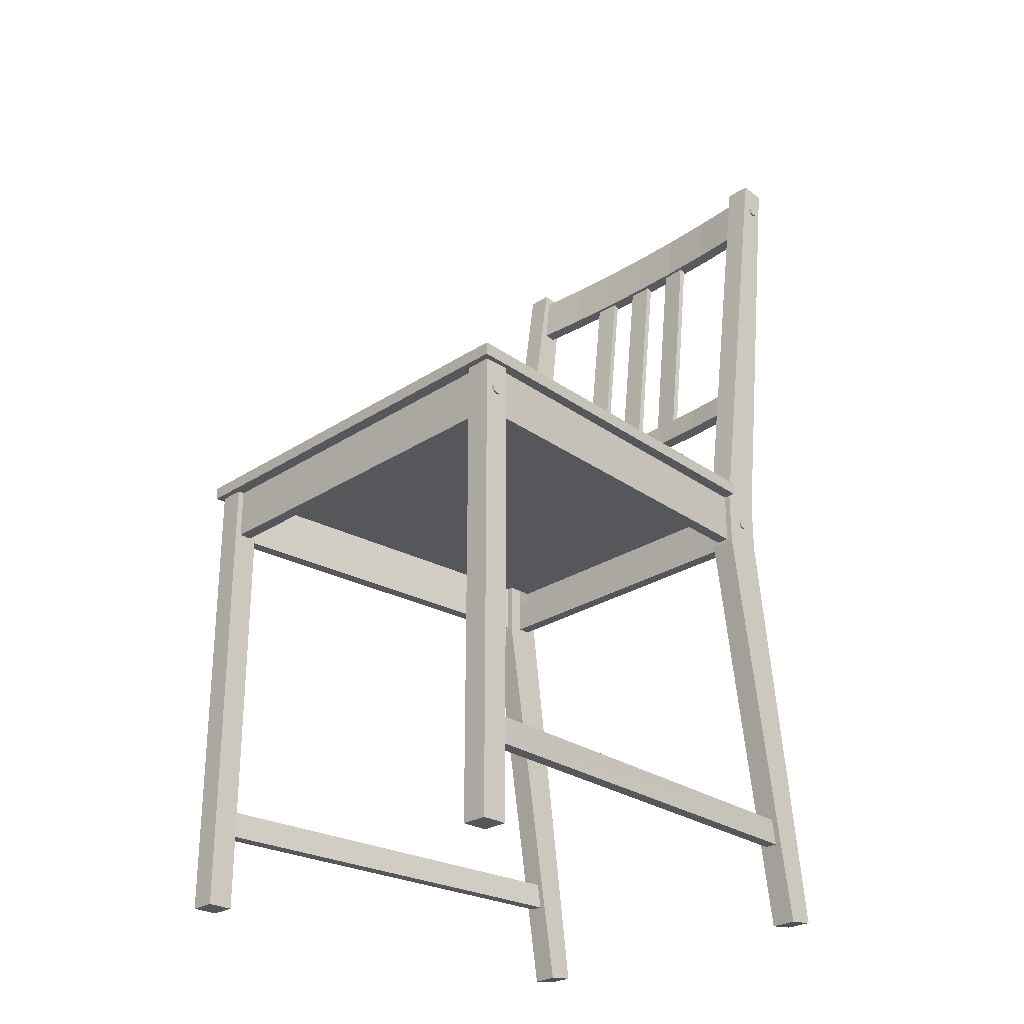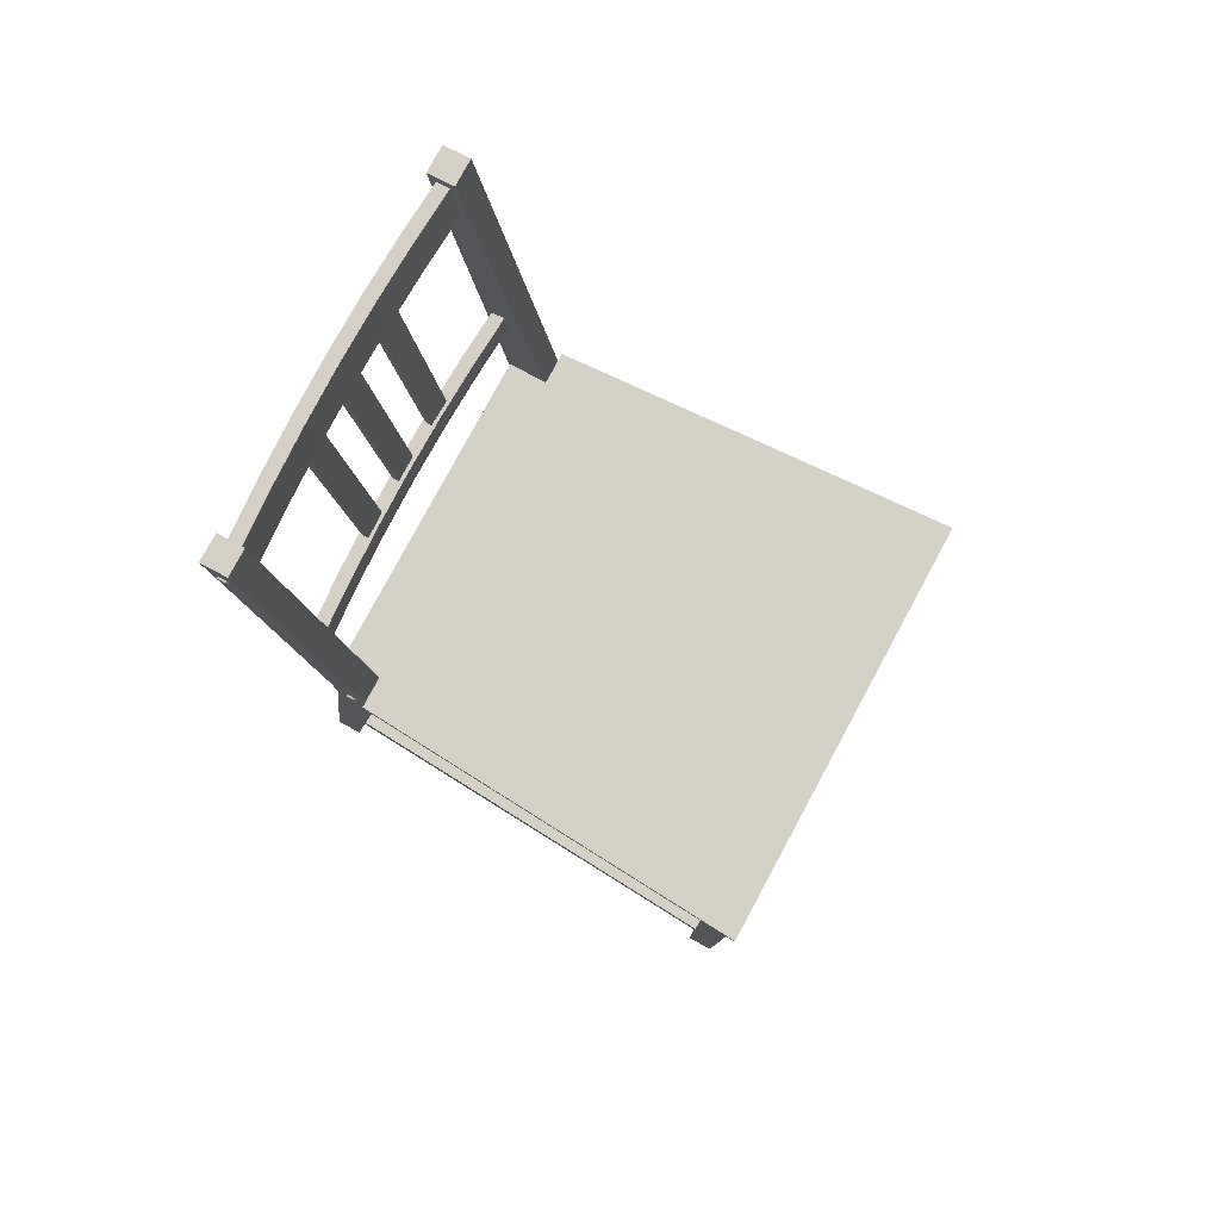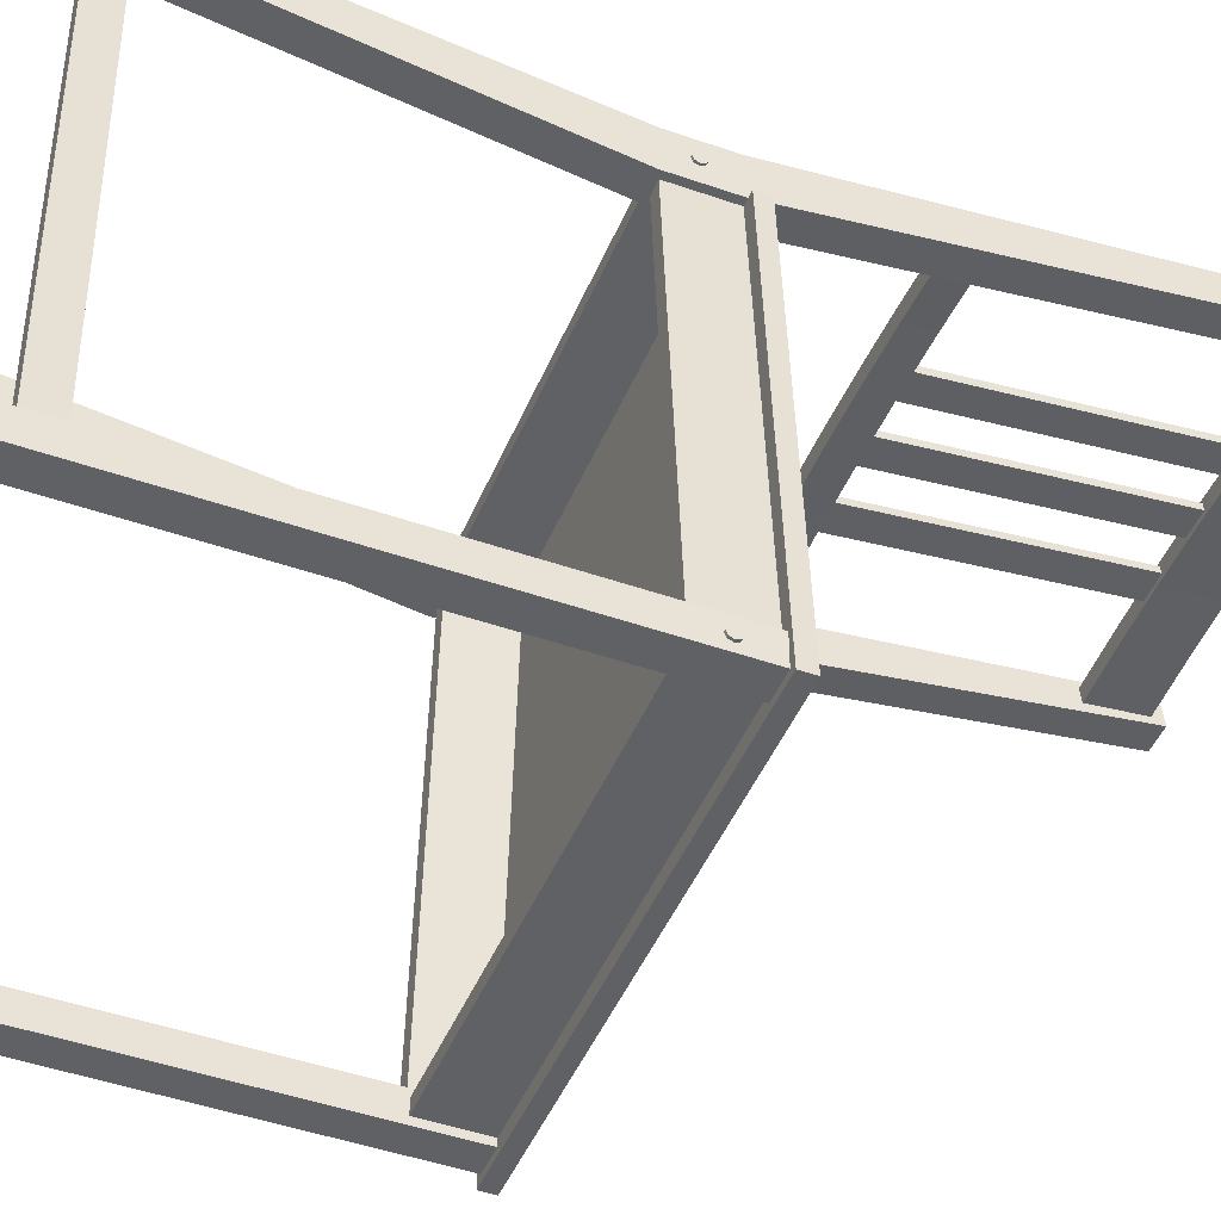
<metadata>
{"format":"obj","ext":"obj","renderer":"f3d","projection":"perspective","resolution":1024,"background":"white","views":[{"elev":-26.5,"azim":-134.3,"up":"+Y"},{"elev":79.8,"azim":118.4,"up":"+Y"},{"elev":-46.0,"azim":68.1,"up":"+Z"}]}
</metadata>
<code>
g Mesh1 knob1 stefan_chair_back_leg1 stefan_chair1 Model
v 0.1687 -0.019 0.1537
v 0.1671 -0.02237 0.1551
v 0.1671 -0.019 0.1537
f 1 2 3
v 0.1687 -0.02237 0.1551
f 2 1 4
v 0.1687 -0.02237 0.1618
f 1 5 4
v 0.1687 -0.019 0.1632
f 1 6 5
v 0.1687 -0.01563 0.1551
f 7 6 1
v 0.1687 -0.01563 0.1618
f 7 8 6
v 0.1687 -0.01424 0.1584
f 8 7 9
v 0.1671 -0.01424 0.1584
f 7 10 9
v 0.1671 -0.01563 0.1551
f 10 7 11
f 7 3 11
f 3 7 1
v 0.1671 -0.01563 0.1618
f 12 11 3
f 11 12 10
f 12 9 10
f 9 12 8
f 12 6 8
v 0.1671 -0.019 0.1632
f 6 12 13
f 12 3 13
f 13 3 2
v 0.1671 -0.02237 0.1618
f 13 2 14
v 0.1671 -0.02377 0.1584
f 14 2 15
v 0.1687 -0.02377 0.1584
f 2 16 15
f 16 2 4
f 4 5 16
f 5 15 16
f 15 5 14
f 5 13 14
f 13 5 6
g Mesh2 stefan_chair_seat1 stefan_chair_back_leg1 stefan_chair1 Model
v 0.1728 0.007229 0.14
v 0.144 0.01875 0.14
v 0.144 0.007229 0.14
f 17 18 19
v 0.1728 0.01875 0.14
f 18 17 20
v 0.1959 0.007229 -0.2218
f 21 20 17
v 0.1959 0.01875 -0.2218
f 20 21 22
v -1.358e-17 0.01875 -0.2218
f 21 23 22
v -1.358e-17 0.007229 -0.2218
f 23 21 24
v 1.069e-17 0.007229 0.1746
f 21 25 24
f 25 21 19
f 19 21 17
v 0.144 0.007229 0.1746
f 26 25 19
v 0.144 0.01875 0.1746
f 27 25 26
v 1.069e-17 0.01875 0.1746
f 25 27 28
f 27 23 28
f 23 27 18
f 27 19 18
f 19 27 26
f 23 18 22
f 22 18 20
g Mesh3 stefan_chair_backing_slats1 stefan_chair_back_leg1 stefan_chair1 Model
v 0.06295 0.1482 0.1811
v 0.04014 0.1474 0.1877
v 0.03992 0.1481 0.182
f 29 30 31
v 0.06316 0.1475 0.1869
f 30 29 32
v 0.06295 0.3556 0.2054
f 33 32 29
v 0.06316 0.3549 0.2111
f 32 33 34
v 0.03992 0.3555 0.2063
f 35 34 33
v 0.04014 0.3548 0.212
f 34 35 36
f 35 30 36
f 30 35 31
f 35 29 31
f 29 35 33
f 30 34 36
f 34 30 32
g Mesh4 knob2 stefan_chair_back_leg1 stefan_chair1 Model
v 0.1687 0.3831 0.2032
v 0.1671 0.3797 0.2046
v 0.1671 0.3831 0.2032
f 37 38 39
v 0.1687 0.3797 0.2046
f 38 37 40
v 0.1687 0.3797 0.2114
f 37 41 40
v 0.1687 0.3831 0.2128
f 37 42 41
v 0.1687 0.3864 0.2046
f 43 42 37
v 0.1687 0.3864 0.2114
f 43 44 42
v 0.1687 0.3878 0.208
f 44 43 45
v 0.1671 0.3878 0.208
f 43 46 45
v 0.1671 0.3864 0.2046
f 46 43 47
f 43 39 47
f 39 43 37
v 0.1671 0.3864 0.2114
f 48 47 39
f 47 48 46
f 48 45 46
f 45 48 44
f 48 42 44
v 0.1671 0.3831 0.2128
f 42 48 49
f 48 39 49
f 49 39 38
v 0.1671 0.3797 0.2114
f 49 38 50
v 0.1671 0.3783 0.208
f 50 38 51
v 0.1687 0.3783 0.208
f 38 52 51
f 52 38 40
f 40 41 52
f 41 51 52
f 51 41 50
f 41 49 50
f 49 41 42
g Mesh5 stefan_chair_back_leg1 stefan_chair1 Model
v 0.144 0.007229 0.14
v 0.1671 -0.04167 0.14
v 0.144 -0.04167 0.14
f 53 54 55
v 0.1671 0.007229 0.14
f 54 53 56
v 0.144 0.4118 0.1989
f 57 56 53
v 0.1671 0.4118 0.1989
f 56 57 58
v 0.1671 0.4091 0.2218
f 57 59 58
v 0.144 0.4091 0.2218
f 59 57 60
v 0.144 0.005885 0.1746
f 57 61 60
v 0.144 0.007229 0.1647
f 61 57 62
f 62 57 53
v 0.144 0.007229 0.1532
f 62 53 63
v 0.144 -0.03886 0.1532
f 63 53 64
f 55 64 53
v 0.144 -0.03886 0.1647
f 55 65 64
v 0.144 -0.0402 0.1746
f 55 66 65
v 0.144 -0.4118 0.1989
f 67 66 55
v 0.144 -0.4089 0.2218
f 66 67 68
v 0.1671 -0.4118 0.1989
f 69 68 67
v 0.1671 -0.4089 0.2218
f 68 69 70
v 0.1671 -0.0402 0.1746
f 69 71 70
f 71 69 54
f 69 55 54
f 55 69 67
v 0.1671 0.005885 0.1746
f 71 54 72
f 56 72 54
f 58 72 56
f 72 58 59
f 59 61 72
f 61 59 60
f 66 72 61
f 72 66 71
f 68 71 66
f 71 68 70
f 61 62 66
f 65 66 62
v 1.009e-17 -0.03886 0.1647
f 62 73 65
v 1.009e-17 0.007229 0.1647
f 73 62 74
v 9.381e-18 0.007229 0.1532
f 62 75 74
f 75 62 63
f 73 64 65
v 9.381e-18 -0.03886 0.1532
f 64 73 76
g Mesh6 knob3 stefan_chair_front_leg1 stefan_chair1 Model
v -0.1901 -0.019 -0.2097
v -0.1901 -0.02237 -0.2083
v -0.1918 -0.019 -0.2097
f 77 78 79
v -0.1901 -0.019 -0.2002
f 78 77 80
v -0.1901 -0.01563 -0.2016
f 80 77 81
v -0.1901 -0.01563 -0.2083
f 77 82 81
v -0.1918 -0.01563 -0.2083
f 82 77 83
f 79 83 77
v -0.1918 -0.019 -0.2002
f 79 84 83
v -0.1918 -0.02237 -0.2016
f 85 84 79
f 84 85 80
v -0.1901 -0.02237 -0.2016
f 86 80 85
f 86 78 80
v -0.1901 -0.02377 -0.205
f 87 78 86
v -0.1918 -0.02377 -0.205
f 87 88 78
f 88 87 85
f 86 85 87
v -0.1918 -0.02237 -0.2083
f 88 85 89
f 89 85 79
f 89 79 78
f 89 78 88
f 80 81 84
v -0.1918 -0.01563 -0.2016
f 90 84 81
f 84 90 83
v -0.1918 -0.01424 -0.205
f 91 83 90
v -0.1901 -0.01424 -0.205
f 91 92 83
f 92 91 81
f 90 81 91
f 92 81 82
f 82 83 92
g Mesh7 stefan_chair_front_leg1 stefan_chair1 Model
v -0.1498 0.007229 0.14
v -0.1728 0.007229 -0.193
v -0.1613 0.007229 0.14
f 93 94 95
v -0.1728 -0.03886 -0.193
f 94 93 96
v -0.1498 -0.03886 0.14
f 97 96 93
v -0.1613 -0.03886 0.14
f 97 98 96
f 98 97 95
f 93 95 97
v -0.1843 -0.03886 -0.193
f 98 95 99
v -0.1843 0.007229 -0.193
f 100 99 95
v -0.1901 0.007229 -0.193
f 100 101 99
v -0.1901 0.007229 -0.216
f 101 100 102
f 100 94 102
f 100 95 94
v -0.1671 0.007229 -0.216
f 102 94 103
v -0.1671 0.007229 -0.2103
f 103 94 104
v -0.1671 0.007229 -0.1987
f 104 94 105
v -0.1671 0.007229 -0.193
f 106 105 94
v -0.1671 -0.4089 -0.193
f 106 107 105
v -0.1728 -0.3398 -0.193
f 106 108 107
v -0.1728 -0.3167 -0.193
f 109 108 106
v -0.1498 -0.3167 0.1838
f 109 110 108
v -0.1613 -0.3167 0.1838
f 110 109 111
v -0.1843 -0.3167 -0.193
f 112 111 109
v -0.1843 -0.3398 -0.193
f 113 111 112
v -0.1613 -0.3398 0.1875
f 114 111 113
v -0.1498 -0.3398 0.1875
f 114 115 111
f 115 114 108
f 113 108 114
f 113 107 108
v -0.1901 -0.4089 -0.193
f 107 113 116
f 101 116 113
v -0.1901 -0.4089 -0.216
f 116 101 117
f 102 117 101
f 102 103 117
v -0.1671 -0.4089 -0.216
f 118 117 103
f 118 107 117
v -0.1671 -0.03886 -0.1987
f 118 119 107
v -0.1671 -0.03886 -0.2103
f 120 119 118
v -1.217e-17 -0.03886 -0.1987
f 119 120 121
v -1.288e-17 -0.03886 -0.2103
f 122 121 120
v -1.288e-17 0.007229 -0.2103
f 122 120 123
f 104 123 120
v -1.217e-17 0.007229 -0.1987
f 123 104 124
f 105 124 104
f 124 105 121
f 119 121 105
f 119 105 107
f 104 120 103
f 103 120 118
f 116 117 107
f 112 101 113
f 109 101 112
f 99 101 109
f 99 109 96
f 96 109 106
f 94 96 106
f 99 96 98
f 110 115 108
f 110 111 115
g Mesh8 knob4 stefan_chair_back_leg2 stefan_chair1 Model
v -0.1671 -0.019 0.1537
v -0.1671 -0.02237 0.1551
v -0.1687 -0.019 0.1537
f 125 126 127
v -0.1671 -0.019 0.1632
f 126 125 128
v -0.1671 -0.01563 0.1618
f 128 125 129
v -0.1671 -0.01563 0.1551
f 125 130 129
v -0.1687 -0.01563 0.1551
f 130 125 131
f 127 131 125
v -0.1687 -0.019 0.1632
f 127 132 131
v -0.1687 -0.02237 0.1618
f 133 132 127
f 132 133 128
v -0.1671 -0.02237 0.1618
f 134 128 133
f 134 126 128
v -0.1671 -0.02377 0.1584
f 135 126 134
v -0.1687 -0.02377 0.1584
f 135 136 126
f 136 135 133
f 134 133 135
v -0.1687 -0.02237 0.1551
f 136 133 137
f 137 133 127
f 137 127 126
f 137 126 136
f 128 129 132
v -0.1687 -0.01563 0.1618
f 138 132 129
f 132 138 131
v -0.1687 -0.01424 0.1584
f 139 131 138
v -0.1671 -0.01424 0.1584
f 139 140 131
f 140 139 129
f 138 129 139
f 140 129 130
f 130 131 140
g Mesh9 stefan_chair_seat2 stefan_chair_back_leg2 stefan_chair1 Model
v -0.144 0.007229 0.14
v -0.144 0.01875 0.14
v -0.1728 0.007229 0.14
f 141 142 143
v -0.144 0.01875 0.1746
f 142 141 144
v -0.144 0.007229 0.1746
f 145 144 141
v 1.069e-17 0.007229 0.1746
f 145 146 144
f 141 146 145
v -0.1959 0.007229 -0.2218
f 141 147 146
f 143 147 141
v -0.1728 0.01875 0.14
f 143 148 147
f 148 143 142
v -0.1959 0.01875 -0.2218
f 148 142 149
v -1.358e-17 0.01875 -0.2218
f 149 142 150
f 142 144 150
v 1.069e-17 0.01875 0.1746
f 151 150 144
f 151 144 146
f 149 150 147
v -1.358e-17 0.007229 -0.2218
f 152 147 150
f 152 146 147
f 149 147 148
g Mesh10 stefan_chair_backing_slats2 stefan_chair_back_leg2 stefan_chair1 Model
v -0.03992 0.1481 0.182
v -0.04014 0.1474 0.1877
v -0.06295 0.1482 0.1811
f 153 154 155
v -0.03992 0.3555 0.2063
f 153 156 154
f 153 155 156
v -0.06295 0.3556 0.2054
f 157 156 155
v -0.06316 0.3549 0.2111
f 157 158 156
v -0.06316 0.1475 0.1869
f 158 157 159
f 155 159 157
f 159 155 154
f 159 154 158
v -0.04014 0.3548 0.212
f 160 158 154
f 160 156 158
f 160 154 156
g Mesh11 knob5 stefan_chair_back_leg2 stefan_chair1 Model
v -0.1671 0.3831 0.2032
v -0.1671 0.3797 0.2046
v -0.1687 0.3831 0.2032
f 161 162 163
v -0.1671 0.3831 0.2128
f 162 161 164
v -0.1671 0.3864 0.2114
f 164 161 165
v -0.1671 0.3864 0.2046
f 161 166 165
v -0.1687 0.3864 0.2046
f 166 161 167
f 163 167 161
v -0.1687 0.3831 0.2128
f 163 168 167
v -0.1687 0.3797 0.2114
f 169 168 163
f 168 169 164
v -0.1671 0.3797 0.2114
f 170 164 169
f 170 162 164
v -0.1671 0.3783 0.208
f 171 162 170
v -0.1687 0.3783 0.208
f 171 172 162
f 172 171 169
f 170 169 171
v -0.1687 0.3797 0.2046
f 172 169 173
f 173 169 163
f 173 163 162
f 173 162 172
f 164 165 168
v -0.1687 0.3864 0.2114
f 174 168 165
f 168 174 167
v -0.1687 0.3878 0.208
f 175 167 174
v -0.1671 0.3878 0.208
f 175 176 167
f 176 175 165
f 174 165 175
f 176 165 166
f 166 167 176
g Mesh12 stefan_chair_back_leg2 stefan_chair1 Model
v -0.144 -0.04167 0.14
v -0.1671 -0.04167 0.14
v -0.144 0.007229 0.14
f 177 178 179
v -0.1671 -0.4118 0.1989
f 178 177 180
v -0.144 -0.4118 0.1989
f 181 180 177
v -0.144 -0.4089 0.2218
f 181 182 180
v -0.144 -0.0402 0.1746
f 182 181 183
f 177 183 181
v -0.144 -0.03886 0.1647
f 184 183 177
v -0.144 0.007229 0.1647
f 185 183 184
v -0.144 0.005885 0.1746
f 183 185 186
v -0.144 0.4118 0.1989
f 185 187 186
f 179 187 185
v -0.1671 0.007229 0.14
f 179 188 187
f 188 179 178
v -0.1671 0.005885 0.1746
f 178 189 188
v -0.1671 -0.0402 0.1746
f 189 178 190
f 178 180 190
v -0.1671 -0.4089 0.2218
f 191 190 180
f 191 182 190
f 191 180 182
f 183 190 182
f 190 183 189
f 186 189 183
v -0.1671 0.4091 0.2218
f 189 186 192
v -0.144 0.4091 0.2218
f 193 192 186
f 193 187 192
f 193 186 187
v -0.1671 0.4118 0.1989
f 194 192 187
f 192 194 189
f 188 189 194
f 194 187 188
v -0.144 0.007229 0.1532
f 195 179 185
v -0.144 -0.03886 0.1532
f 196 179 195
f 179 196 177
f 196 184 177
v 1.009e-17 -0.03886 0.1647
f 184 196 197
v 9.381e-18 -0.03886 0.1532
f 198 197 196
f 184 197 185
v 1.009e-17 0.007229 0.1647
f 199 185 197
v 9.381e-18 0.007229 0.1532
f 199 200 185
f 195 185 200
g Mesh13 stefan_chair_backing_slats3 stefan_chair_backing1 stefan_chair1 Model
v 0.01187 0.148 0.1827
v -0.01118 0.1473 0.1884
v -0.01118 0.148 0.1827
f 201 202 203
v 0.01187 0.1473 0.1884
f 202 201 204
v 0.01187 0.3554 0.2069
f 205 204 201
v 0.01187 0.3547 0.2127
f 204 205 206
v -0.01118 0.3554 0.2069
f 207 206 205
v -0.01118 0.3547 0.2127
f 206 207 208
f 207 202 208
f 202 207 203
f 207 201 203
f 201 207 205
f 202 206 208
f 206 202 204
g Mesh14 stefan_chair_backing1 stefan_chair1 Model
v 0.09607 0.4005 0.2179
v 0.04805 0.3545 0.2145
v 0.09607 0.3548 0.2126
f 209 210 211
v 0.04805 0.4003 0.2199
f 210 209 212
v 0.09607 0.4019 0.2065
f 213 212 209
v 0.04805 0.4016 0.2084
f 214 212 213
v 1.35e-17 0.4002 0.2205
f 214 215 212
v 1.28e-17 0.4016 0.209
f 216 215 214
v -0.04805 0.4003 0.2199
f 216 217 215
v -0.04805 0.4016 0.2084
f 218 217 216
v -0.09607 0.4019 0.2065
f 219 217 218
v -0.09607 0.4005 0.2179
f 219 220 217
v -0.144 0.4022 0.2033
f 221 220 219
v -0.144 0.4009 0.2148
f 220 221 222
v -0.144 0.3551 0.2094
f 221 223 222
v -0.144 0.3565 0.198
f 223 221 224
f 219 224 221
v -0.09607 0.3561 0.2011
f 224 219 225
v -0.04805 0.3559 0.2031
f 219 226 225
f 226 219 218
f 216 226 218
v 1.247e-17 0.3558 0.2037
f 226 216 227
v 0.04805 0.3559 0.2031
f 216 228 227
f 228 216 214
f 213 228 214
v 0.09607 0.3561 0.2011
f 228 213 229
v 0.144 0.3565 0.198
f 213 230 229
v 0.144 0.4022 0.2033
f 230 213 231
f 213 209 231
v 0.144 0.4009 0.2148
f 231 209 232
v 0.144 0.3551 0.2094
f 209 233 232
f 233 209 211
f 211 230 233
f 211 229 230
f 210 229 211
f 210 228 229
v 1.317e-17 0.3545 0.2151
f 234 228 210
f 234 227 228
v -0.04805 0.3545 0.2145
f 235 227 234
f 235 226 227
v -0.09607 0.3548 0.2126
f 236 226 235
f 236 225 226
f 223 225 236
f 225 223 224
f 236 222 223
f 222 236 220
f 236 217 220
f 217 236 235
f 235 215 217
f 215 235 234
f 234 212 215
f 212 234 210
f 230 232 233
f 232 230 231
g Mesh15 stefan_chair_backing1 stefan_chair1 Model
v -0.09607 0.1473 0.1883
v -0.144 0.1248 0.1825
v -0.09607 0.1245 0.1856
f 237 238 239
v -0.144 0.1477 0.1851
f 238 237 240
v -0.144 0.1491 0.1737
f 237 241 240
v -0.09607 0.1487 0.1769
f 241 237 242
v -0.04805 0.1471 0.1902
f 242 237 243
f 239 243 237
v -0.04805 0.1242 0.1876
f 243 239 244
v -0.04805 0.1256 0.1761
f 239 245 244
v -0.09607 0.1258 0.1742
f 239 246 245
f 238 246 239
v -0.144 0.1262 0.171
f 246 238 247
f 238 241 247
f 241 238 240
f 241 246 247
f 246 241 242
f 242 245 246
v -0.04805 0.1485 0.1788
f 245 242 248
f 242 243 248
v 1.099e-17 0.1484 0.1794
f 248 243 249
v 1.169e-17 0.147 0.1909
f 249 243 250
f 244 250 243
v 1.152e-17 0.1242 0.1882
f 250 244 251
v 1.082e-17 0.1255 0.1767
f 244 252 251
f 244 245 252
f 248 252 245
f 252 248 249
v 0.04805 0.1256 0.1761
f 249 253 252
v 0.04805 0.1485 0.1788
f 253 249 254
f 249 250 254
v 0.04805 0.1471 0.1902
f 254 250 255
f 251 255 250
v 0.04805 0.1242 0.1876
f 255 251 256
f 251 253 256
f 251 252 253
v 0.09607 0.1258 0.1742
f 256 253 257
f 254 257 253
v 0.09607 0.1487 0.1769
f 257 254 258
f 254 255 258
v 0.09607 0.1473 0.1883
f 258 255 259
f 256 259 255
v 0.09607 0.1245 0.1856
f 259 256 260
f 256 257 260
v 0.144 0.1262 0.171
f 260 257 261
f 258 261 257
v 0.144 0.1491 0.1737
f 261 258 262
f 258 259 262
v 0.144 0.1477 0.1851
f 262 259 263
f 260 263 259
v 0.144 0.1248 0.1825
f 263 260 264
f 260 261 264
f 262 264 261
f 264 262 263
g Mesh16 knob6 stefan_chair_front_leg2 stefan_chair1 Model
v 0.1918 -0.019 -0.2097
v 0.1901 -0.02237 -0.2083
v 0.1901 -0.019 -0.2097
f 265 266 267
v 0.1918 -0.02237 -0.2083
f 266 265 268
v 0.1918 -0.02237 -0.2016
f 265 269 268
v 0.1918 -0.019 -0.2002
f 265 270 269
v 0.1918 -0.01563 -0.2083
f 271 270 265
v 0.1918 -0.01563 -0.2016
f 271 272 270
v 0.1918 -0.01424 -0.205
f 272 271 273
v 0.1901 -0.01424 -0.205
f 271 274 273
v 0.1901 -0.01563 -0.2083
f 274 271 275
f 271 267 275
f 267 271 265
v 0.1901 -0.01563 -0.2016
f 276 275 267
f 275 276 274
f 276 273 274
f 273 276 272
f 276 270 272
v 0.1901 -0.019 -0.2002
f 270 276 277
f 276 267 277
f 277 267 266
v 0.1901 -0.02237 -0.2016
f 277 266 278
v 0.1901 -0.02377 -0.205
f 278 266 279
v 0.1918 -0.02377 -0.205
f 266 280 279
f 280 266 268
f 268 269 280
f 269 279 280
f 279 269 278
f 269 277 278
f 277 269 270
g Mesh17 stefan_chair_front_leg2 stefan_chair1 Model
v 0.1613 0.007229 0.14
v 0.1728 0.007229 -0.193
v 0.1498 0.007229 0.14
f 281 282 283
v 0.1843 0.007229 -0.193
f 282 281 284
v 0.1843 -0.03886 -0.193
f 281 285 284
v 0.1613 -0.03886 0.14
f 285 281 286
v 0.1498 -0.03886 0.14
f 281 287 286
f 287 281 283
v 0.1728 -0.03886 -0.193
f 283 288 287
f 288 283 282
v 0.1671 0.007229 -0.193
f 289 288 282
v 0.1728 -0.3167 -0.193
f 289 290 288
v 0.1728 -0.3398 -0.193
f 289 291 290
v 0.1671 -0.4089 -0.193
f 292 291 289
v 0.1843 -0.3398 -0.193
f 291 292 293
v 0.1901 -0.4089 -0.193
f 294 293 292
v 0.1901 0.007229 -0.193
f 293 294 295
v 0.1901 -0.4089 -0.216
f 296 295 294
v 0.1901 0.007229 -0.216
f 295 296 297
v 0.1671 0.007229 -0.216
f 296 298 297
v 0.1671 -0.4089 -0.216
f 298 296 299
f 296 292 299
f 292 296 294
v 0.1671 -0.03886 -0.1987
f 292 300 299
v 0.1671 0.007229 -0.1987
f 292 301 300
f 301 292 289
f 282 301 289
v 0.1671 0.007229 -0.2103
f 301 282 302
f 302 282 298
f 298 282 297
f 297 282 284
f 297 284 295
f 285 295 284
f 290 295 285
v 0.1843 -0.3167 -0.193
f 303 295 290
f 293 295 303
v 0.1613 -0.3167 0.1838
f 303 304 293
f 290 304 303
v 0.1498 -0.3167 0.1838
f 304 290 305
f 291 305 290
v 0.1498 -0.3398 0.1875
f 291 306 305
v 0.1613 -0.3398 0.1875
f 291 307 306
f 307 291 293
f 293 304 307
f 304 306 307
f 306 304 305
f 288 290 285
f 286 288 285
f 288 286 287
v 0.1671 -0.03886 -0.2103
f 298 308 302
f 299 308 298
f 299 300 308
v -1.217e-17 -0.03886 -0.1987
f 309 308 300
v -1.288e-17 -0.03886 -0.2103
f 308 309 310
v -1.288e-17 0.007229 -0.2103
f 311 308 310
f 308 311 302
v -1.217e-17 0.007229 -0.1987
f 312 302 311
f 302 312 301
f 309 301 312
f 301 309 300

</code>
